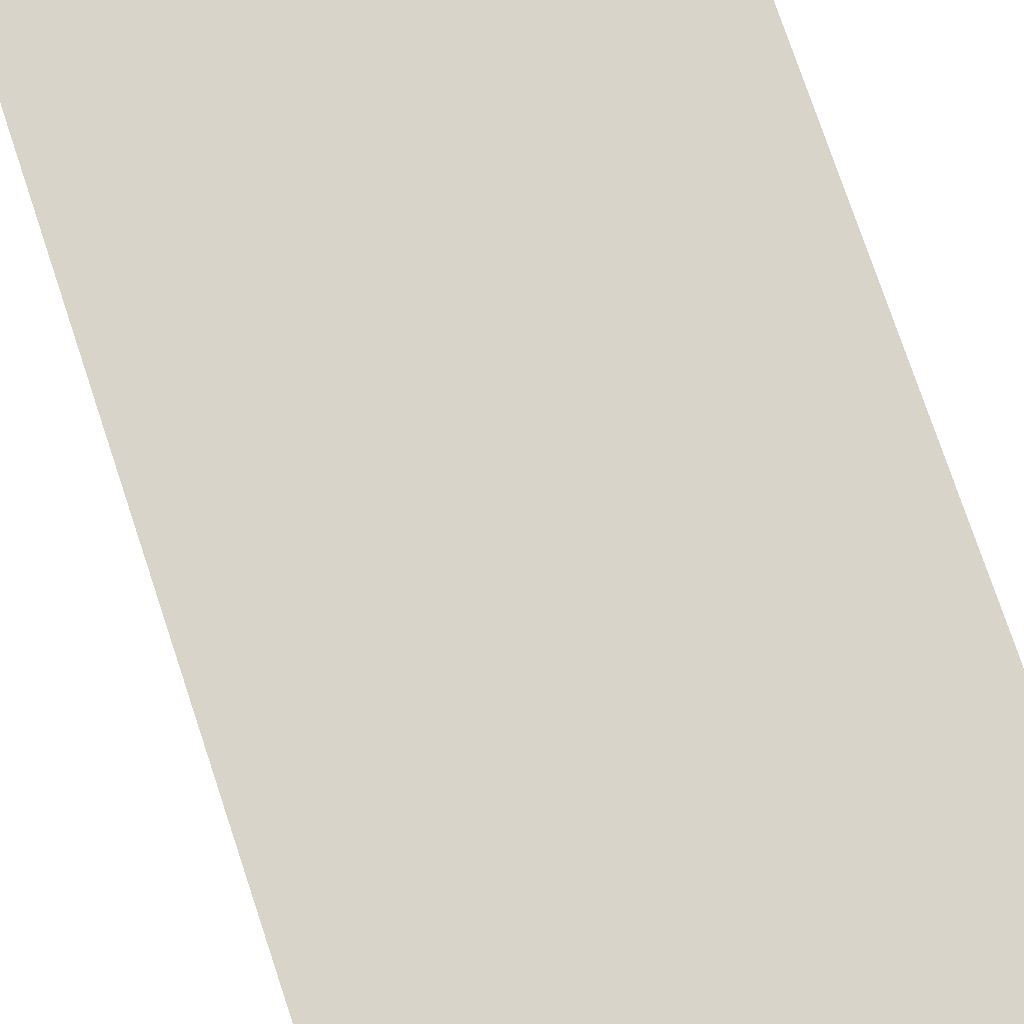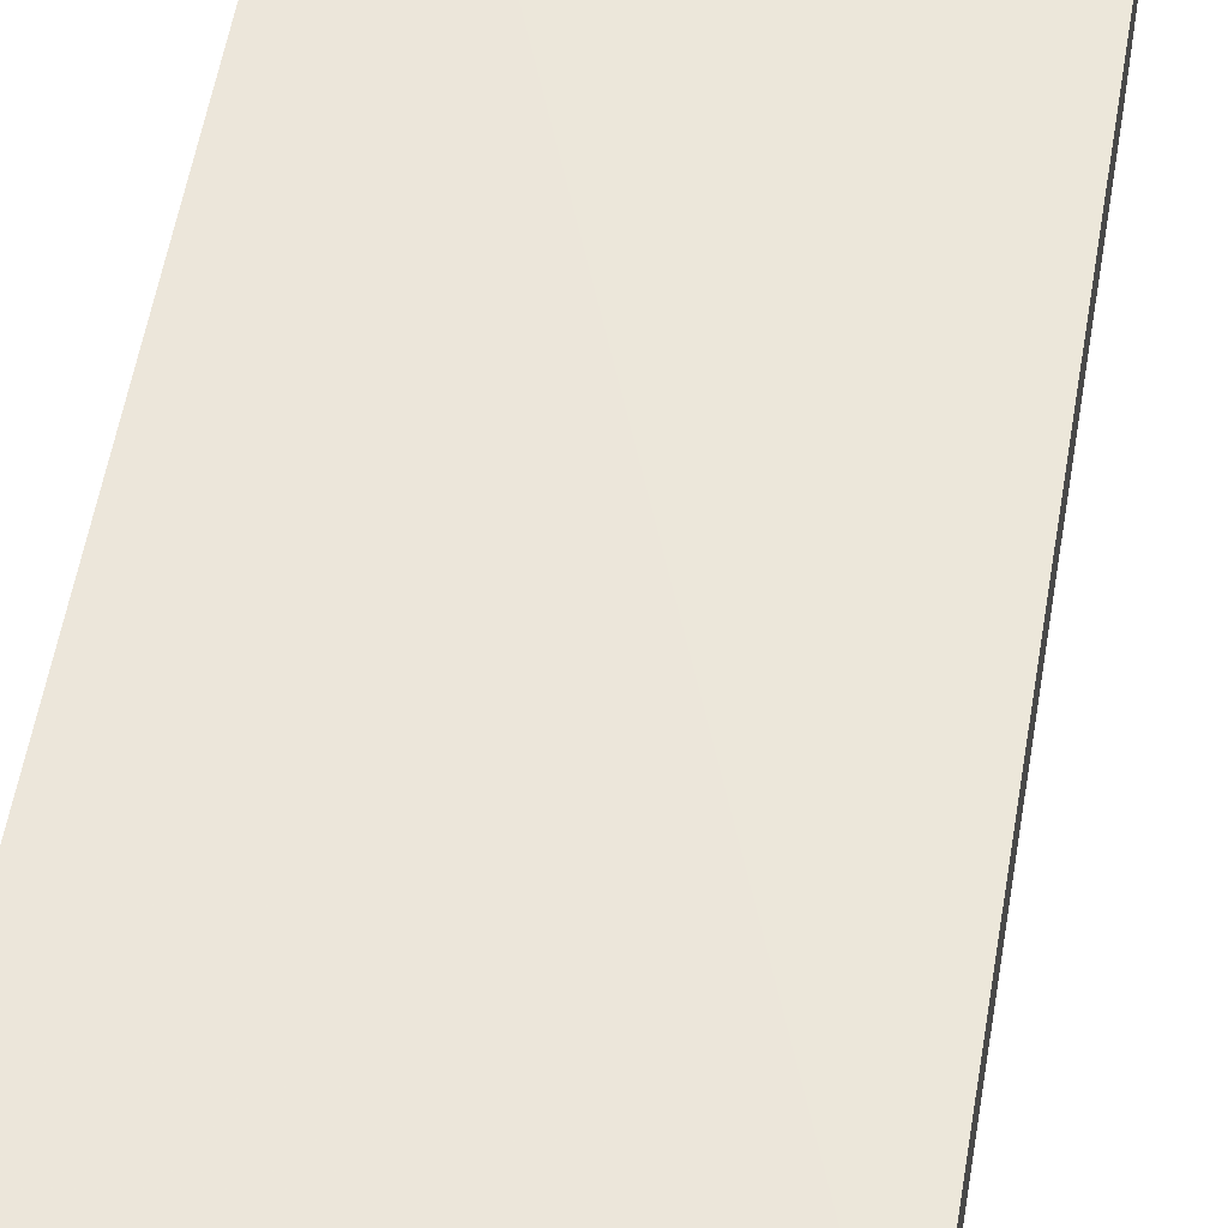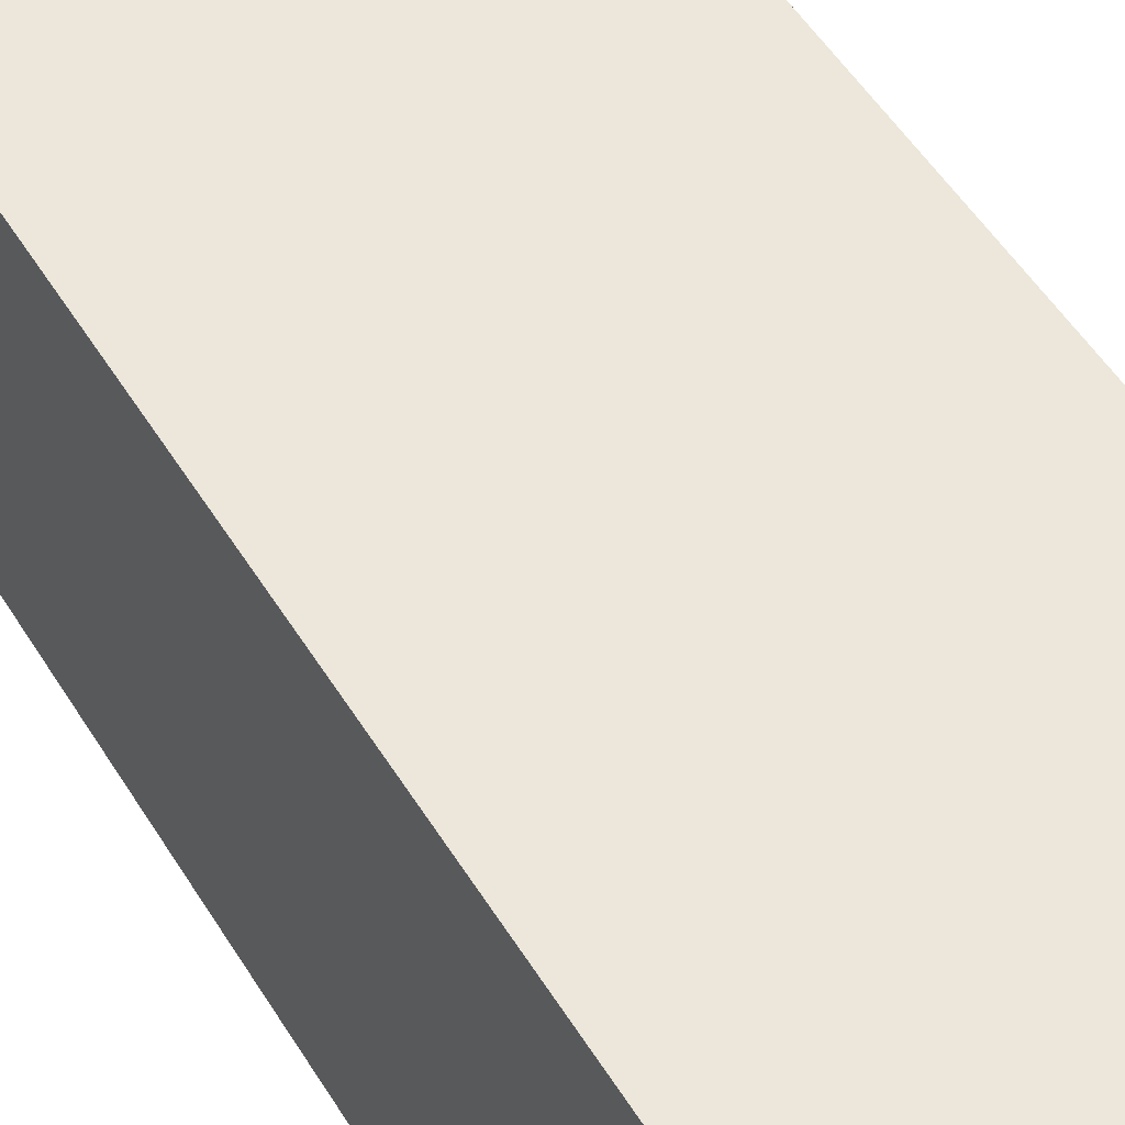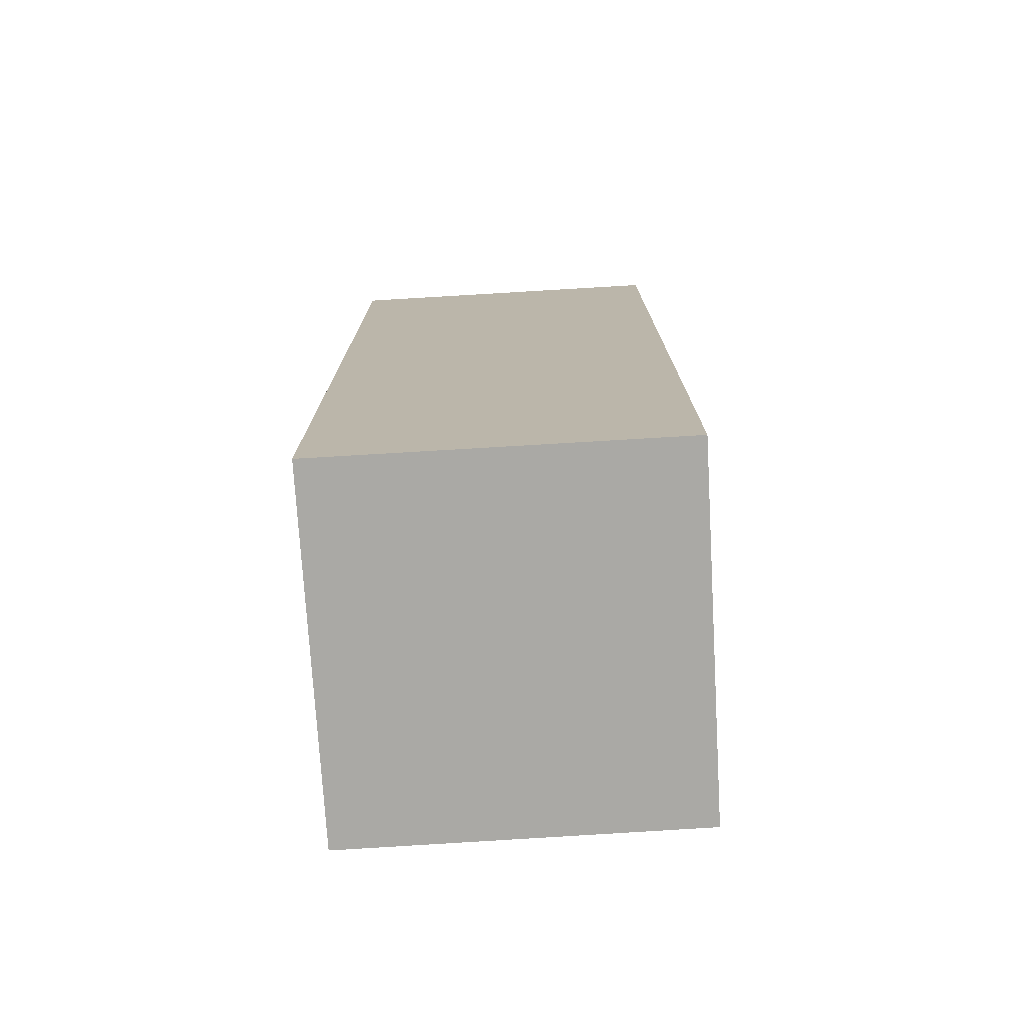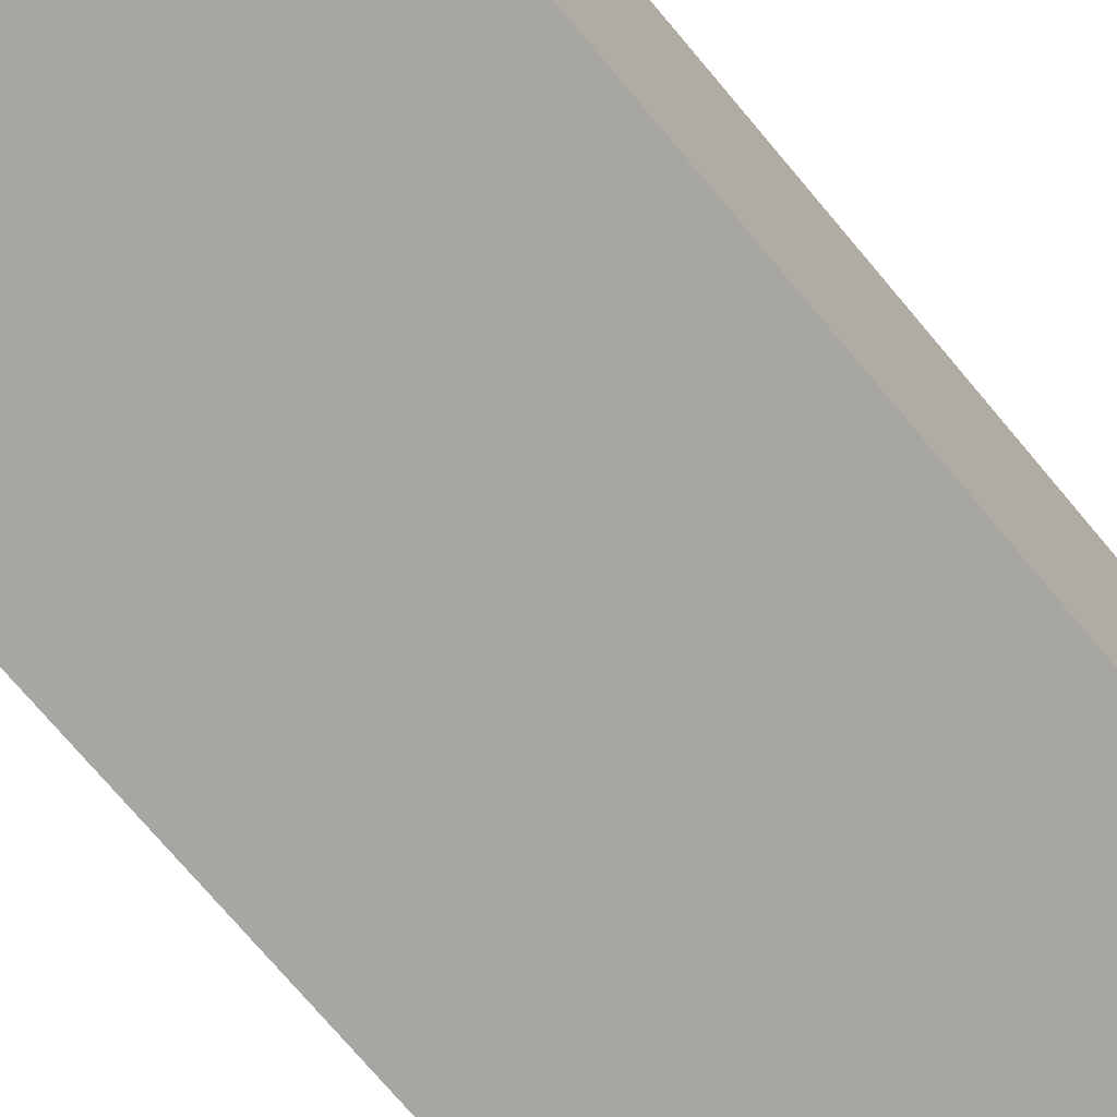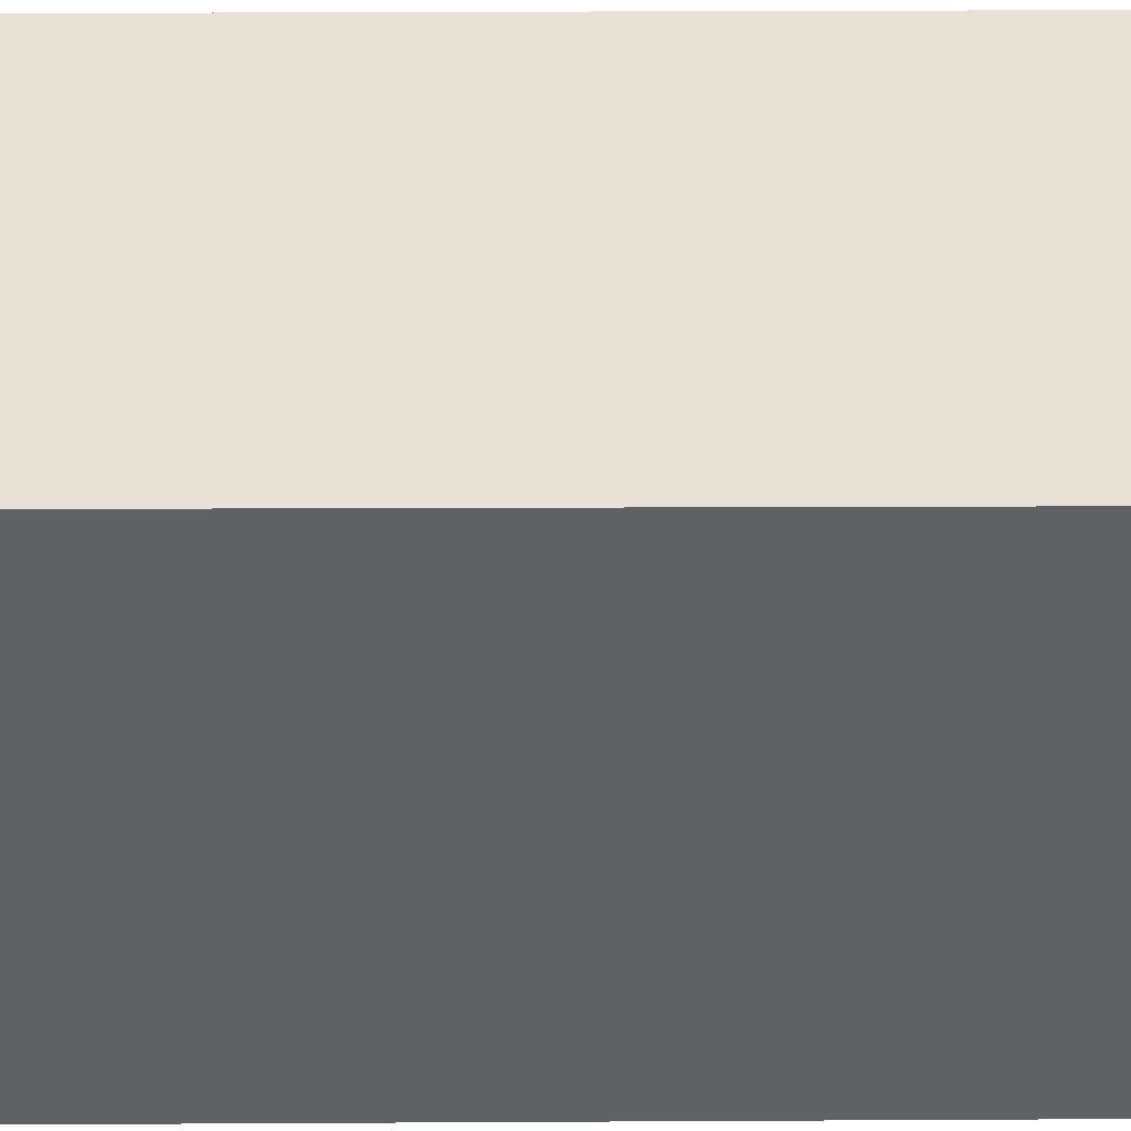
<metadata>
{"format":"obj","ext":"obj","renderer":"f3d","projection":"perspective","resolution":1024,"background":"white","views":[{"elev":75.4,"azim":-18.5,"up":"+Z"},{"elev":54.2,"azim":-170.7,"up":"+Z"},{"elev":51.7,"azim":149.2,"up":"+Z"},{"elev":-75.3,"azim":93.4,"up":"+Y"},{"elev":-74.1,"azim":40.0,"up":"+Z"},{"elev":-49.5,"azim":90.2,"up":"+Z"}]}
</metadata>
<code>
v -0.3561 -0.004153 0.1513
v -0.3561 -0.004153 0.01494
v -0.3561 0.3595 0.1513
v -0.4946 0.3598 0.1513
v -0.4959 -0.004262 0.1511
v -0.3561 0.3595 0.01494
v -0.4937 0.3596 0.01514
v -0.4951 -0.004262 0.01512
f 1 2 3
f 1 3 4
f 5 2 1
f 5 1 4
f 6 3 2
f 6 4 3
f 7 4 6
f 8 5 4
f 8 4 7
f 8 2 5
f 8 7 6
f 8 6 2

</code>
